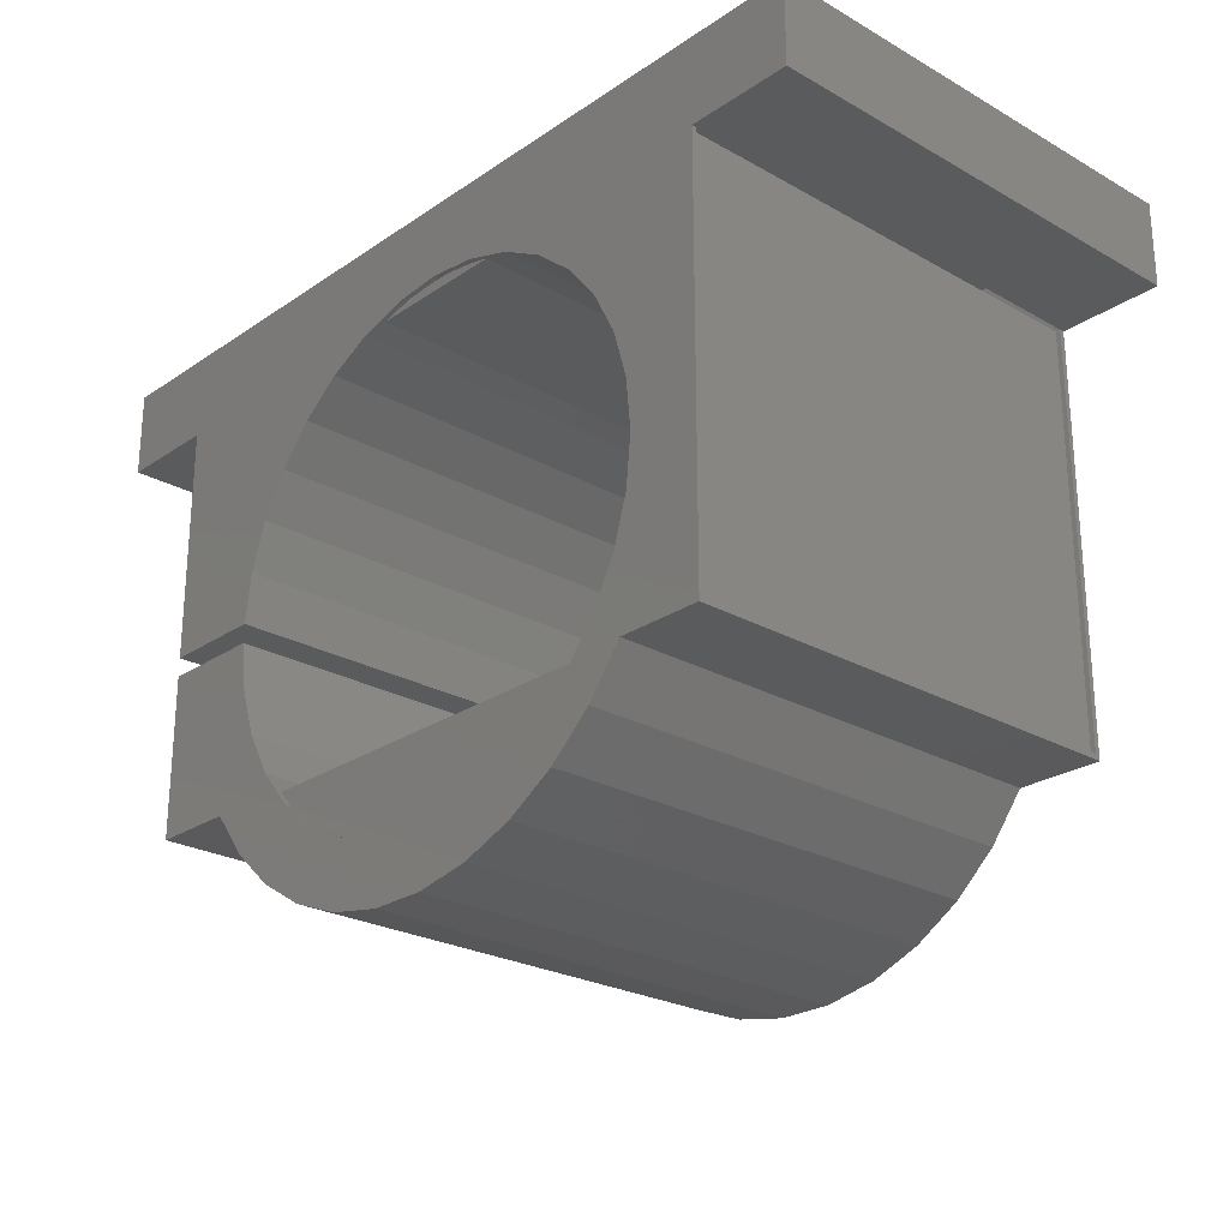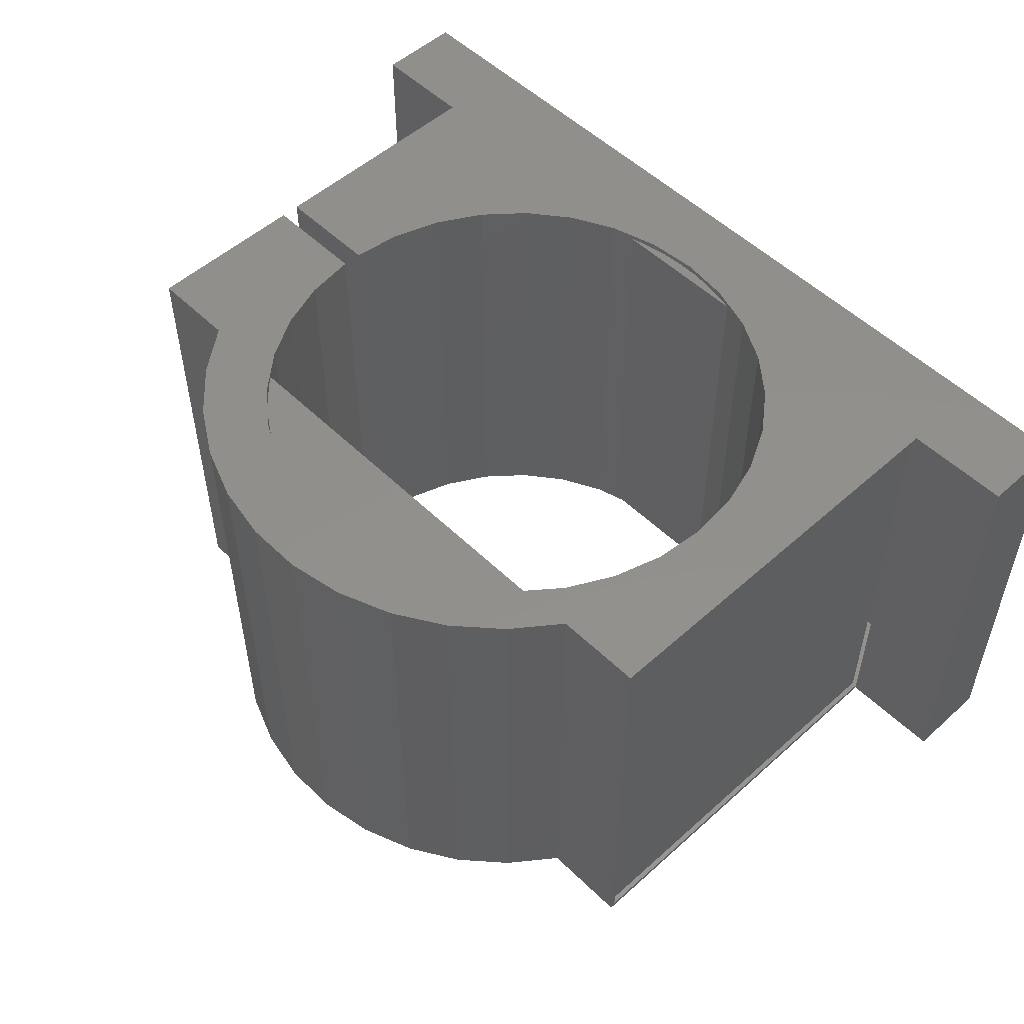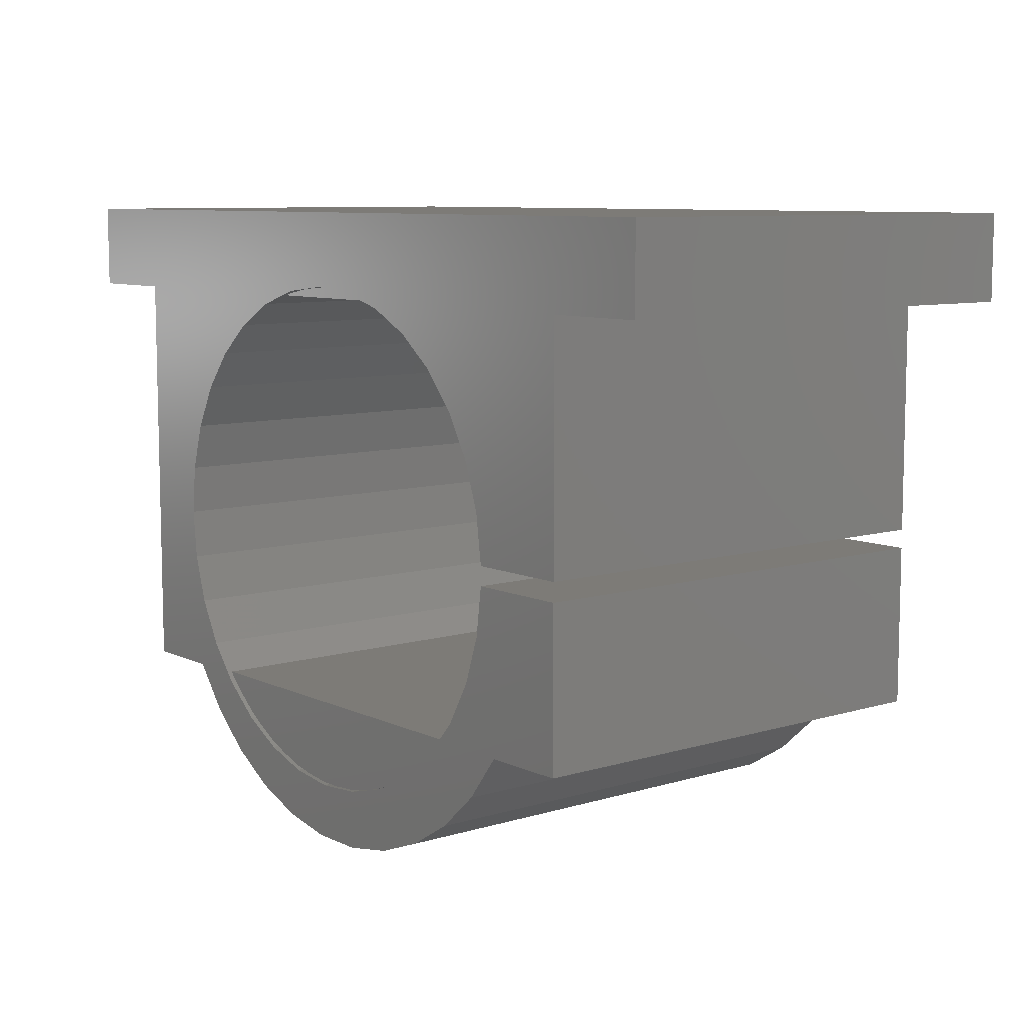
<metadata>
{"format":"stl","ext":"stl","renderer":"f3d","projection":"perspective","resolution":1024,"background":"white","views":[{"elev":-24.8,"azim":47.5,"up":"+Y"},{"elev":52.5,"azim":46.1,"up":"+Z"},{"elev":8.6,"azim":-129.1,"up":"+Y"}]}
</metadata>
<code>
# stl→obj: 316 verts, 680 faces
v 0.06784 -0.4086 0.007812
v 0.1441 -0.3941 0.7422
v 0.1441 -0.3941 0.007812
v 0.2163 -0.3656 0.7422
v 0.2163 -0.3656 0.007812
v 0.2819 -0.324 0.7422
v 0.2819 -0.324 0.007812
v 0.3386 -0.271 0.7422
v 0.3386 -0.271 0.007812
v 0.06784 -0.4086 0.7422
v -0.009813 -0.4086 0.007812
v -0.009813 -0.4086 0.7422
v -0.08609 -0.3941 0.007812
v -0.08609 -0.3941 0.7422
v -0.1583 -0.3656 0.007812
v -0.1583 -0.3656 0.7422
v -0.2239 -0.324 0.007812
v -0.2239 -0.324 0.7422
v -0.2806 -0.271 0.007812
v -0.2806 -0.271 0.7422
v 0.02901 -0.271 0.7422
v 0.02901 -0.271 0.007812
v 0.02901 0.3984 0.7422
v 0.0695 0.4142 0.7422
v 0.1489 0.3984 0.7422
v -0.01148 0.4142 0.7422
v -0.09091 0.3984 0.7422
v 0.1489 0.3984 0.007812
v 0.02901 0.3984 0.007812
v -0.09091 0.3984 0.007812
v 0.0695 0.4142 0.007812
v -0.01148 0.4142 0.007812
v -0.5436 0.3984 0.007812
v -0.5436 0.0259 0.007812
v -0.3915 0.0259 0.007812
v -0.3792 0.1067 0.007812
v -0.3514 0.1835 0.007812
v -0.3094 0.2536 0.007812
v -0.2546 0.3142 0.007812
v -0.1892 0.3631 0.007812
v -0.1156 0.3984 0.007812
v -0.3915 0.0259 0.7422
v -0.3792 0.1067 0.7422
v -0.3514 0.1835 0.7422
v -0.3094 0.2536 0.7422
v -0.2546 0.3142 0.7422
v -0.1892 0.3631 0.7422
v -0.1156 0.3984 0.7422
v -0.5436 0.3984 0.7422
v -0.5436 0.0259 0.7422
v -0.5436 -0.2632 0.7422
v -0.4102 -0.2632 0.7422
v -0.5436 -0.2632 0.007812
v -0.4102 -0.2632 0.007812
v -0.5436 -0.02015 0.007812
v -0.5436 -0.02015 0.7422
v -0.3915 -0.02015 0.007812
v -0.3915 -0.02015 0.7422
v 0.418 -0.2632 0.7422
v 0.5514 -0.2632 0.7422
v 0.418 -0.2632 0.007812
v 0.5514 -0.2632 0.007812
v 0.5514 0.3984 0.007812
v 0.5514 0.3984 0.7422
v 0.1736 0.3984 0.7422
v 0.1736 0.3984 0.007812
v 0.4379 0.1036 0.007812
v 0.4497 0.02211 0.007812
v 0.4454 -0.0601 0.007812
v 0.4252 -0.1399 0.007812
v 0.2478 0.3628 0.007812
v 0.3136 0.3133 0.007812
v 0.3686 0.252 0.007812
v 0.4105 0.1812 0.007812
v 0.3637 -0.3348 0.007812
v 0.3899 -0.2143 0.007812
v 0.3407 -0.2803 0.007812
v 0.2973 -0.3952 0.007812
v 0.2797 -0.3355 0.007812
v 0.2209 -0.4425 0.007812
v 0.2091 -0.3778 0.007812
v 0.1371 -0.4749 0.007812
v 0.1316 -0.4056 0.007812
v 0.04882 -0.4914 0.007812
v 0.05014 -0.4177 0.007812
v -0.04101 -0.4914 0.007812
v -0.03209 -0.4138 0.007812
v -0.1293 -0.4749 0.007812
v -0.112 -0.394 0.007812
v -0.2131 -0.4425 0.007812
v -0.1865 -0.359 0.007812
v -0.2895 -0.3952 0.007812
v -0.2528 -0.3101 0.007812
v -0.3083 -0.2493 0.007812
v -0.3559 -0.3348 0.007812
v -0.3509 -0.1789 0.007812
v -0.379 -0.1015 0.007812
v 0.1371 -0.4749 0.7422
v 0.2209 -0.4425 0.7422
v 0.2973 -0.3952 0.7422
v 0.3637 -0.3348 0.7422
v 0.04882 -0.4914 0.7422
v -0.04101 -0.4914 0.7422
v -0.1293 -0.4749 0.7422
v -0.2131 -0.4425 0.7422
v -0.2895 -0.3952 0.7422
v -0.3559 -0.3348 0.7422
v 0.4252 -0.1399 0.7422
v 0.4454 -0.0601 0.7422
v 0.4497 0.02211 0.7422
v 0.4379 0.1036 0.7422
v 0.4105 0.1812 0.7422
v 0.3686 0.252 0.7422
v 0.3136 0.3133 0.7422
v 0.2478 0.3628 0.7422
v 0.3407 -0.2803 0.7422
v 0.3899 -0.2143 0.7422
v -0.3083 -0.2493 0.7422
v -0.2528 -0.3101 0.7422
v -0.1865 -0.359 0.7422
v -0.112 -0.394 0.7422
v -0.03209 -0.4138 0.7422
v 0.05014 -0.4177 0.7422
v 0.1316 -0.4056 0.7422
v 0.2091 -0.3778 0.7422
v 0.2797 -0.3355 0.7422
v -0.379 -0.1015 0.7422
v -0.3509 -0.1789 0.7422
v 0.5592 0.3984 0.007812
v 0.5592 0.3984 0.7422
v 0.5592 0.4062 0.007812
v 0.5592 0.4062 0.7422
v 0.5592 0.3984 0.75
v 0.5592 -0.2632 0.7422
v 0.5592 -0.271 0.75
v 0.5592 -0.2632 0.007812
v 0.5592 -0.271 0
v 0.5592 0.3984 0
v 0.7266 0.3984 0
v 0.7266 0.3984 0.75
v 0.121 0.4139 0.007812
v 0.1981 0.3886 0.007812
v 0.2689 0.349 0.007812
v 0.3309 0.2966 0.007812
v 0.3816 0.2333 0.007812
v 0.4192 0.1614 0.007812
v 0.4423 0.08363 0.007812
v 0.4502 0.002878 0.007812
v 0.4423 -0.07787 0.007812
v 0.4192 -0.1556 0.007812
v -0.5436 0.4062 0.007812
v -0.3793 0.1061 0.007812
v -0.3519 0.1825 0.007812
v -0.3104 0.2522 0.007812
v -0.2563 0.3126 0.007812
v -0.1916 0.3616 0.007812
v -0.1188 0.3973 0.007812
v -0.0404 0.4183 0.007812
v 0.7188 0.5275 0.007812
v -0.7109 0.5275 0.007812
v -0.7109 0.4062 0.007812
v 0.04053 0.4239 0.007812
v 0.7188 0.4062 0.007812
v 0.3816 -0.2275 0.007812
v 0.3309 -0.2908 0.007812
v 0.2689 -0.3432 0.007812
v 0.1981 -0.3828 0.007812
v 0.121 -0.4081 0.007812
v 0.04053 -0.4181 0.007812
v -0.0404 -0.4125 0.007812
v -0.1188 -0.3915 0.007812
v -0.1916 -0.3558 0.007812
v -0.2563 -0.3069 0.007812
v -0.3104 -0.2464 0.007812
v -0.3519 -0.1767 0.007812
v -0.3793 -0.1003 0.007812
v 0.4192 0.1614 0.7422
v 0.3816 0.2333 0.7422
v 0.3309 0.2966 0.7422
v 0.2689 0.349 0.7422
v 0.1981 0.3886 0.7422
v 0.121 0.4139 0.7422
v 0.4192 -0.1556 0.7422
v 0.4423 -0.07787 0.7422
v 0.4502 0.002878 0.7422
v 0.4423 0.08363 0.7422
v -0.5436 0.4062 0.7422
v -0.0404 0.4183 0.7422
v -0.1188 0.3973 0.7422
v -0.1916 0.3616 0.7422
v -0.2563 0.3126 0.7422
v -0.3104 0.2522 0.7422
v -0.3519 0.1825 0.7422
v -0.3793 0.1061 0.7422
v 0.7188 0.5275 0.7422
v 0.7188 0.4062 0.7422
v 0.04053 0.4239 0.7422
v -0.7109 0.4062 0.7422
v -0.7109 0.5275 0.7422
v 0.2689 -0.3432 0.7422
v 0.3309 -0.2908 0.7422
v 0.3816 -0.2275 0.7422
v -0.3104 -0.2464 0.7422
v -0.2563 -0.3069 0.7422
v -0.1916 -0.3558 0.7422
v -0.1188 -0.3915 0.7422
v -0.0404 -0.4125 0.7422
v 0.04053 -0.4181 0.7422
v 0.121 -0.4081 0.7422
v 0.1981 -0.3828 0.7422
v -0.3793 -0.1003 0.7422
v -0.3519 -0.1767 0.7422
v 0.7266 0.5354 0.75
v 0.1162 0.4069 0.75
v 0.03662 0.4161 0.75
v 0.2998 -0.4031 0.75
v 0.1162 -0.4012 0.75
v 0.03662 -0.4104 0.75
v 0.2226 -0.4503 0.75
v -0.4145 -0.271 0.75
v -0.2551 -0.2974 0.75
v -0.3076 -0.2369 0.75
v 0.1381 -0.4827 0.75
v -0.1303 -0.4827 0.75
v -0.04133 -0.4992 0.75
v 0.04915 -0.4992 0.75
v 0.1924 0.3825 0.75
v 0.2626 0.3439 0.75
v 0.324 0.2924 0.75
v 0.3743 0.2301 0.75
v 0.4116 0.1593 0.75
v 0.4346 0.08258 0.75
v 0.4223 -0.271 0.75
v 0.3743 -0.2244 0.75
v 0.324 -0.2867 0.75
v 0.2626 -0.3381 0.75
v 0.3671 -0.3427 0.75
v -0.5514 -0.271 0.75
v -0.3476 -0.1675 0.75
v -0.3734 -0.0917 0.75
v -0.384 -0.01234 0.75
v -0.5514 -0.01234 0.75
v -0.5514 0.01809 0.75
v -0.384 0.01809 0.75
v -0.3734 0.09746 0.75
v -0.3476 0.1733 0.75
v -0.3076 0.2427 0.75
v -0.5514 0.3984 0.75
v -0.2551 0.3031 0.75
v -0.1919 0.3523 0.75
v -0.1203 0.3883 0.75
v -0.04321 0.4099 0.75
v -0.7188 0.3984 0.75
v -0.7188 0.5354 0.75
v 0.4423 0.002878 0.75
v 0.4346 -0.07683 0.75
v 0.4116 -0.1535 0.75
v 0.1924 -0.3768 0.75
v -0.1919 -0.3465 0.75
v -0.3593 -0.3427 0.75
v -0.1203 -0.3825 0.75
v -0.292 -0.4031 0.75
v -0.04321 -0.4041 0.75
v -0.2148 -0.4503 0.75
v 0.1162 0.4069 0
v 0.7266 0.5354 0
v 0.03662 0.4161 0
v 0.03662 -0.4104 0
v 0.1162 -0.4012 0
v 0.2998 -0.4031 0
v 0.2226 -0.4503 0
v -0.3076 -0.2369 0
v -0.2551 -0.2974 0
v -0.4145 -0.271 0
v -0.04133 -0.4992 0
v -0.1303 -0.4827 0
v 0.1381 -0.4827 0
v 0.04915 -0.4992 0
v 0.4346 0.08258 0
v 0.4116 0.1593 0
v 0.3743 0.2301 0
v 0.324 0.2924 0
v 0.2626 0.3439 0
v 0.1924 0.3825 0
v 0.4223 -0.271 0
v 0.3671 -0.3427 0
v 0.2626 -0.3381 0
v 0.324 -0.2867 0
v 0.3743 -0.2244 0
v -0.5514 -0.271 0
v -0.5514 -0.01234 0
v -0.384 -0.01234 0
v -0.3734 -0.0917 0
v -0.3476 -0.1675 0
v -0.5514 0.01809 0
v -0.3076 0.2427 0
v -0.3476 0.1733 0
v -0.3734 0.09746 0
v -0.384 0.01809 0
v -0.5514 0.3984 0
v -0.7188 0.3984 0
v -0.04321 0.4099 0
v -0.1203 0.3883 0
v -0.1919 0.3523 0
v -0.2551 0.3031 0
v -0.7188 0.5354 0
v 0.4116 -0.1535 0
v 0.4346 -0.07683 0
v 0.4423 0.002878 0
v 0.1924 -0.3768 0
v -0.2148 -0.4503 0
v -0.04321 -0.4041 0
v -0.292 -0.4031 0
v -0.1203 -0.3825 0
v -0.3593 -0.3427 0
v -0.1919 -0.3465 0
f 1 2 3
f 3 2 4
f 3 4 5
f 5 4 6
f 5 6 7
f 7 6 8
f 7 8 9
f 2 1 10
f 10 1 11
f 10 11 12
f 12 11 13
f 12 13 14
f 14 13 15
f 14 15 16
f 16 15 17
f 16 17 18
f 18 17 19
f 18 19 20
f 21 8 6
f 21 6 4
f 21 4 2
f 21 2 10
f 21 10 12
f 21 12 14
f 21 14 16
f 21 16 18
f 21 18 20
f 9 8 22
f 22 8 21
f 22 21 19
f 19 21 20
f 22 19 17
f 22 17 15
f 22 15 13
f 22 13 11
f 22 11 1
f 22 1 3
f 22 3 5
f 22 5 7
f 22 7 9
f 23 24 25
f 26 24 23
f 26 23 27
f 28 29 25
f 25 29 23
f 29 30 23
f 23 30 27
f 28 31 29
f 29 31 32
f 30 29 32
f 32 27 30
f 27 32 26
f 26 32 31
f 26 31 24
f 24 31 28
f 24 28 25
f 33 34 35
f 33 35 36
f 33 36 37
f 33 37 38
f 33 38 39
f 33 39 40
f 33 40 41
f 35 42 36
f 36 42 43
f 36 43 37
f 37 43 44
f 37 44 38
f 38 44 45
f 38 45 39
f 39 45 46
f 39 46 40
f 40 46 47
f 40 47 41
f 41 47 48
f 49 48 47
f 49 47 46
f 49 46 45
f 49 45 44
f 49 44 43
f 49 43 42
f 49 42 50
f 34 50 35
f 35 50 42
f 33 49 34
f 34 49 50
f 49 33 48
f 48 33 41
f 51 52 53
f 53 52 54
f 55 56 53
f 53 56 51
f 57 58 55
f 55 58 56
f 59 60 61
f 61 60 62
f 62 60 63
f 63 60 64
f 65 66 64
f 64 66 63
f 62 67 68
f 62 68 69
f 62 69 70
f 62 70 61
f 63 66 71
f 63 71 72
f 63 72 73
f 63 73 74
f 63 74 67
f 63 67 62
f 61 70 75
f 75 70 76
f 75 76 77
f 75 77 78
f 78 77 79
f 78 79 80
f 80 79 81
f 80 81 82
f 82 81 83
f 82 83 84
f 84 83 85
f 84 85 86
f 86 85 87
f 86 87 88
f 88 87 89
f 88 89 90
f 90 89 91
f 90 91 92
f 92 91 93
f 92 93 94
f 92 94 95
f 95 94 96
f 95 96 54
f 54 96 97
f 54 97 57
f 55 53 57
f 57 53 54
f 84 98 82
f 82 98 99
f 82 99 80
f 80 99 100
f 80 100 78
f 78 100 101
f 78 101 75
f 75 101 59
f 75 59 61
f 98 84 102
f 102 84 86
f 102 86 103
f 103 86 88
f 103 88 104
f 104 88 90
f 104 90 105
f 105 90 92
f 105 92 106
f 106 92 95
f 106 95 107
f 107 95 54
f 107 54 52
f 60 59 108
f 60 108 109
f 60 109 110
f 60 110 111
f 64 60 111
f 64 111 112
f 64 112 113
f 64 113 114
f 64 114 115
f 64 115 65
f 116 117 101
f 101 117 108
f 101 108 59
f 118 119 106
f 106 119 120
f 106 120 105
f 105 120 121
f 105 121 104
f 104 121 122
f 104 122 103
f 103 122 123
f 103 123 102
f 102 123 124
f 102 124 98
f 98 124 125
f 98 125 99
f 99 125 126
f 99 126 100
f 100 126 116
f 100 116 101
f 58 127 52
f 52 127 128
f 52 128 107
f 107 128 118
f 107 118 106
f 56 58 51
f 51 58 52
f 66 65 71
f 71 65 115
f 71 115 72
f 72 115 114
f 72 114 73
f 73 114 113
f 73 113 74
f 74 113 112
f 74 112 67
f 67 112 111
f 67 111 68
f 68 111 110
f 68 110 69
f 69 110 109
f 69 109 70
f 70 109 108
f 70 108 76
f 76 108 117
f 76 117 77
f 77 117 116
f 77 116 79
f 79 116 126
f 79 126 81
f 81 126 125
f 81 125 83
f 83 125 124
f 83 124 85
f 85 124 123
f 85 123 87
f 87 123 122
f 87 122 89
f 89 122 121
f 89 121 91
f 91 121 120
f 91 120 93
f 93 120 119
f 93 119 94
f 94 119 118
f 94 118 96
f 96 118 128
f 96 128 97
f 97 128 127
f 97 127 57
f 57 127 58
f 129 130 131
f 131 130 132
f 133 134 130
f 133 135 134
f 135 136 134
f 135 137 136
f 137 129 136
f 137 138 129
f 139 140 133
f 139 133 130
f 139 130 129
f 139 129 138
f 59 134 61
f 61 134 136
f 129 131 141
f 129 141 142
f 129 142 143
f 129 143 144
f 129 144 145
f 129 145 146
f 136 129 146
f 136 146 147
f 136 147 148
f 136 148 149
f 136 149 150
f 136 150 61
f 151 34 35
f 151 35 152
f 151 152 153
f 151 153 154
f 151 154 155
f 151 155 156
f 151 156 157
f 151 157 158
f 159 160 161
f 159 161 151
f 159 151 158
f 159 158 162
f 159 162 141
f 159 141 131
f 159 131 163
f 61 150 75
f 75 150 164
f 75 164 78
f 78 164 165
f 78 165 166
f 78 166 80
f 80 166 167
f 80 167 82
f 82 167 168
f 82 168 84
f 84 168 169
f 84 169 86
f 86 169 170
f 86 170 88
f 88 170 171
f 88 171 90
f 90 171 172
f 90 172 92
f 92 172 173
f 92 173 174
f 92 174 95
f 95 174 175
f 95 175 54
f 54 175 176
f 54 176 57
f 55 53 57
f 57 53 54
f 130 177 178
f 130 178 179
f 130 179 180
f 130 180 181
f 130 181 182
f 130 182 132
f 134 59 183
f 134 183 184
f 134 184 185
f 134 185 186
f 134 186 177
f 134 177 130
f 187 188 189
f 187 189 190
f 187 190 191
f 187 191 192
f 187 192 193
f 187 193 194
f 187 194 42
f 187 42 50
f 195 196 132
f 195 132 182
f 195 182 197
f 195 197 188
f 195 188 187
f 195 187 198
f 195 198 199
f 200 201 100
f 100 201 202
f 100 202 101
f 101 202 183
f 101 183 59
f 203 204 106
f 106 204 205
f 106 205 105
f 105 205 206
f 105 206 104
f 104 206 207
f 104 207 103
f 103 207 208
f 103 208 102
f 102 208 209
f 102 209 98
f 98 209 210
f 98 210 99
f 99 210 200
f 99 200 100
f 58 211 52
f 52 211 212
f 52 212 107
f 107 212 203
f 107 203 106
f 56 58 51
f 51 58 52
f 132 196 131
f 131 196 163
f 198 187 161
f 161 187 151
f 55 56 53
f 53 56 51
f 151 187 34
f 34 187 50
f 34 50 35
f 35 50 42
f 35 42 152
f 152 42 194
f 152 194 153
f 153 194 193
f 153 193 154
f 154 193 192
f 154 192 155
f 155 192 191
f 155 191 156
f 156 191 190
f 156 190 157
f 157 190 189
f 157 189 158
f 158 189 188
f 158 188 162
f 162 188 197
f 162 197 141
f 141 197 182
f 141 182 142
f 142 182 181
f 142 181 143
f 143 181 180
f 143 180 144
f 144 180 179
f 144 179 145
f 145 179 178
f 145 178 146
f 146 178 177
f 146 177 147
f 147 177 186
f 147 186 148
f 148 186 185
f 148 185 149
f 149 185 184
f 149 184 150
f 150 184 183
f 150 183 164
f 164 183 202
f 164 202 165
f 165 202 201
f 165 201 166
f 166 201 200
f 166 200 167
f 167 200 210
f 167 210 168
f 168 210 209
f 168 209 169
f 169 209 208
f 169 208 170
f 170 208 207
f 170 207 171
f 171 207 206
f 171 206 172
f 172 206 205
f 172 205 173
f 173 205 204
f 173 204 174
f 174 204 203
f 174 203 175
f 175 203 212
f 175 212 176
f 176 212 211
f 176 211 57
f 57 211 58
f 57 58 55
f 55 58 56
f 51 52 53
f 53 52 54
f 84 98 82
f 82 98 99
f 82 99 80
f 80 99 100
f 80 100 78
f 78 100 101
f 78 101 75
f 75 101 59
f 75 59 61
f 98 84 102
f 102 84 86
f 102 86 103
f 103 86 88
f 103 88 104
f 104 88 90
f 104 90 105
f 105 90 92
f 105 92 106
f 106 92 95
f 106 95 107
f 107 95 54
f 107 54 52
f 163 196 159
f 159 196 195
f 195 199 159
f 159 199 160
f 160 199 161
f 161 199 198
f 213 214 140
f 213 215 214
f 216 217 218
f 216 218 219
f 220 221 222
f 223 224 225
f 223 225 226
f 133 140 214
f 133 214 227
f 133 227 228
f 133 228 229
f 133 229 230
f 133 230 231
f 133 231 232
f 133 232 135
f 233 135 234
f 233 234 235
f 233 235 236
f 233 236 237
f 238 220 222
f 238 222 239
f 238 239 240
f 238 240 241
f 238 241 242
f 243 244 245
f 243 245 246
f 243 246 247
f 248 243 247
f 248 247 249
f 248 249 250
f 248 250 251
f 248 251 252
f 248 252 253
f 254 253 252
f 254 252 215
f 254 215 213
f 135 232 255
f 135 255 256
f 135 256 257
f 135 257 234
f 237 236 216
f 216 236 258
f 216 258 217
f 221 220 259
f 259 220 260
f 259 260 261
f 261 260 262
f 261 262 263
f 263 262 264
f 263 264 218
f 224 223 264
f 264 223 219
f 264 219 218
f 139 265 266
f 265 267 266
f 268 269 270
f 271 268 270
f 272 273 274
f 275 276 277
f 278 275 277
f 138 137 279
f 138 279 280
f 138 280 281
f 138 281 282
f 138 282 283
f 138 283 284
f 138 284 265
f 138 265 139
f 285 286 287
f 285 287 288
f 285 288 289
f 285 289 137
f 290 291 292
f 290 292 293
f 290 293 294
f 290 294 272
f 290 272 274
f 295 296 297
f 295 297 298
f 295 298 299
f 300 301 302
f 300 302 303
f 300 303 304
f 300 304 305
f 300 305 296
f 300 296 295
f 306 266 267
f 306 267 302
f 306 302 301
f 137 289 307
f 137 307 308
f 137 308 309
f 137 309 279
f 269 310 270
f 270 310 287
f 270 287 286
f 268 311 312
f 312 311 313
f 312 313 314
f 314 313 315
f 314 315 316
f 316 315 274
f 316 274 273
f 268 271 311
f 311 271 277
f 311 277 276
f 306 301 254
f 254 301 253
f 213 266 254
f 254 266 306
f 139 266 140
f 140 266 213
f 233 285 135
f 135 285 137
f 285 233 286
f 286 233 237
f 286 237 270
f 270 237 216
f 270 216 271
f 271 216 219
f 271 219 277
f 277 219 223
f 277 223 278
f 278 223 226
f 278 226 275
f 275 226 225
f 275 225 276
f 276 225 224
f 276 224 311
f 311 224 264
f 311 264 313
f 313 264 262
f 313 262 315
f 315 262 260
f 315 260 274
f 274 260 220
f 238 290 220
f 220 290 274
f 291 290 242
f 242 290 238
f 292 291 241
f 241 291 242
f 309 232 279
f 279 232 231
f 279 231 280
f 280 231 230
f 280 230 281
f 281 230 229
f 281 229 282
f 282 229 228
f 282 228 283
f 283 228 227
f 283 227 284
f 284 227 214
f 284 214 265
f 265 214 215
f 265 215 267
f 267 215 252
f 267 252 302
f 302 252 251
f 302 251 303
f 303 251 250
f 303 250 304
f 304 250 249
f 304 249 305
f 305 249 247
f 305 247 296
f 296 247 246
f 296 246 297
f 297 246 245
f 297 245 298
f 298 245 244
f 298 244 299
f 232 309 255
f 255 309 308
f 255 308 256
f 256 308 307
f 256 307 257
f 257 307 289
f 257 289 234
f 234 289 288
f 234 288 235
f 235 288 287
f 235 287 236
f 236 287 310
f 236 310 258
f 258 310 269
f 258 269 217
f 217 269 268
f 217 268 218
f 218 268 312
f 218 312 263
f 263 312 314
f 263 314 261
f 261 314 316
f 261 316 259
f 259 316 273
f 259 273 221
f 221 273 272
f 221 272 222
f 222 272 294
f 222 294 239
f 239 294 293
f 239 293 240
f 240 293 292
f 240 292 241
f 295 299 243
f 243 299 244
f 300 295 248
f 248 295 243
f 253 301 248
f 248 301 300

</code>
